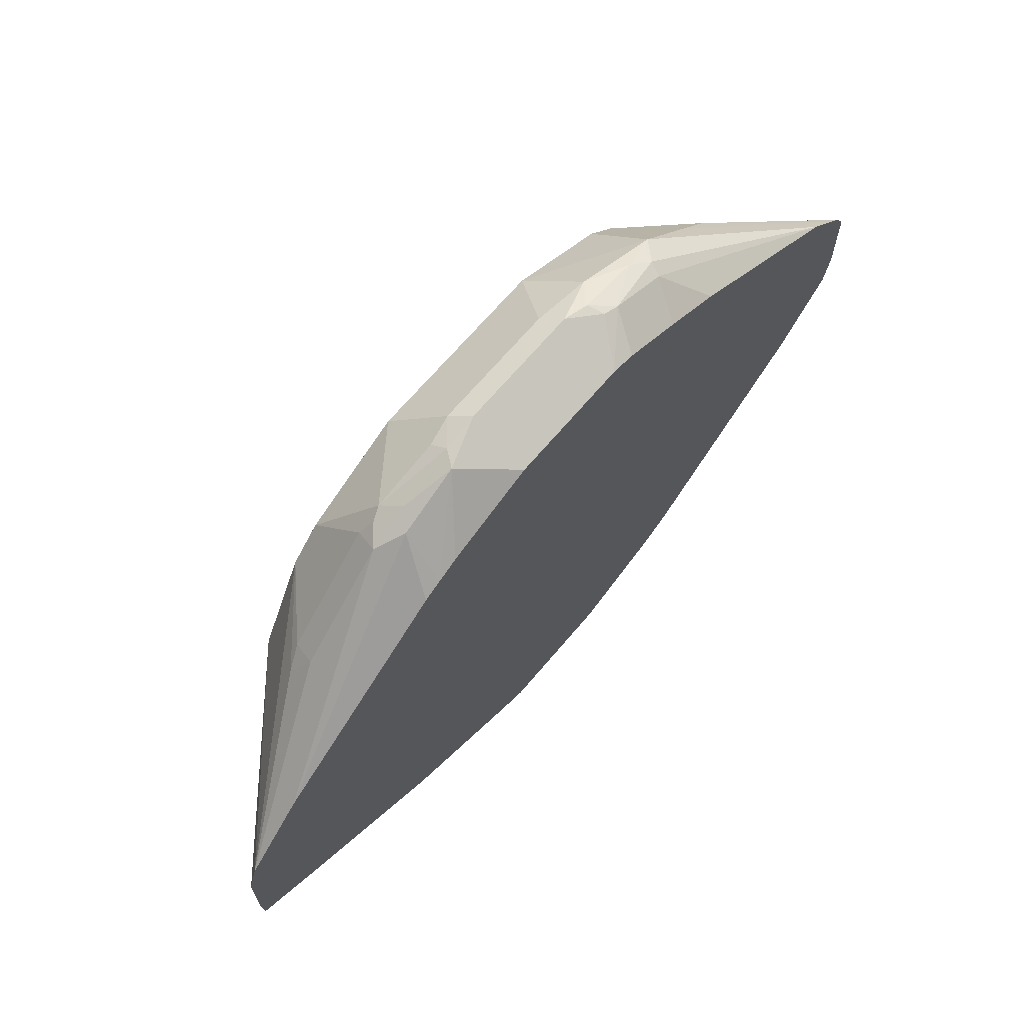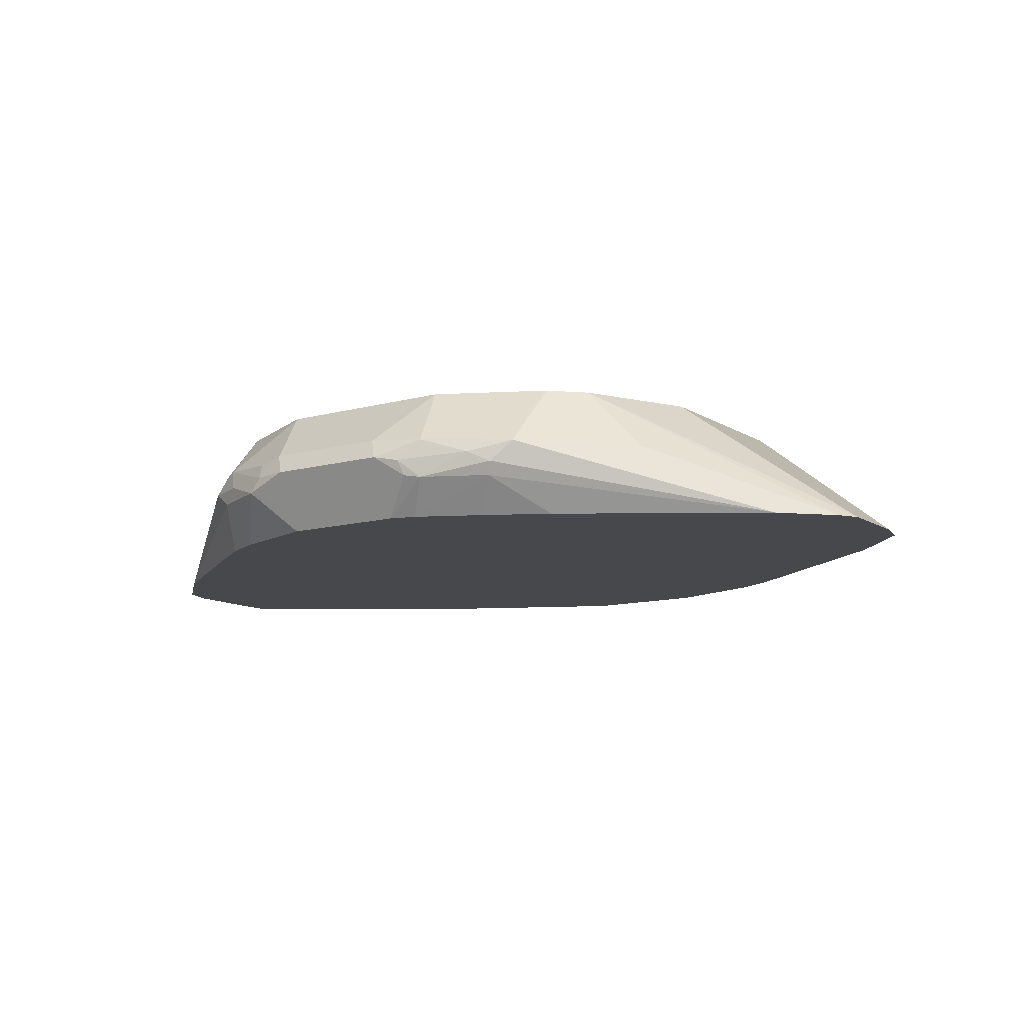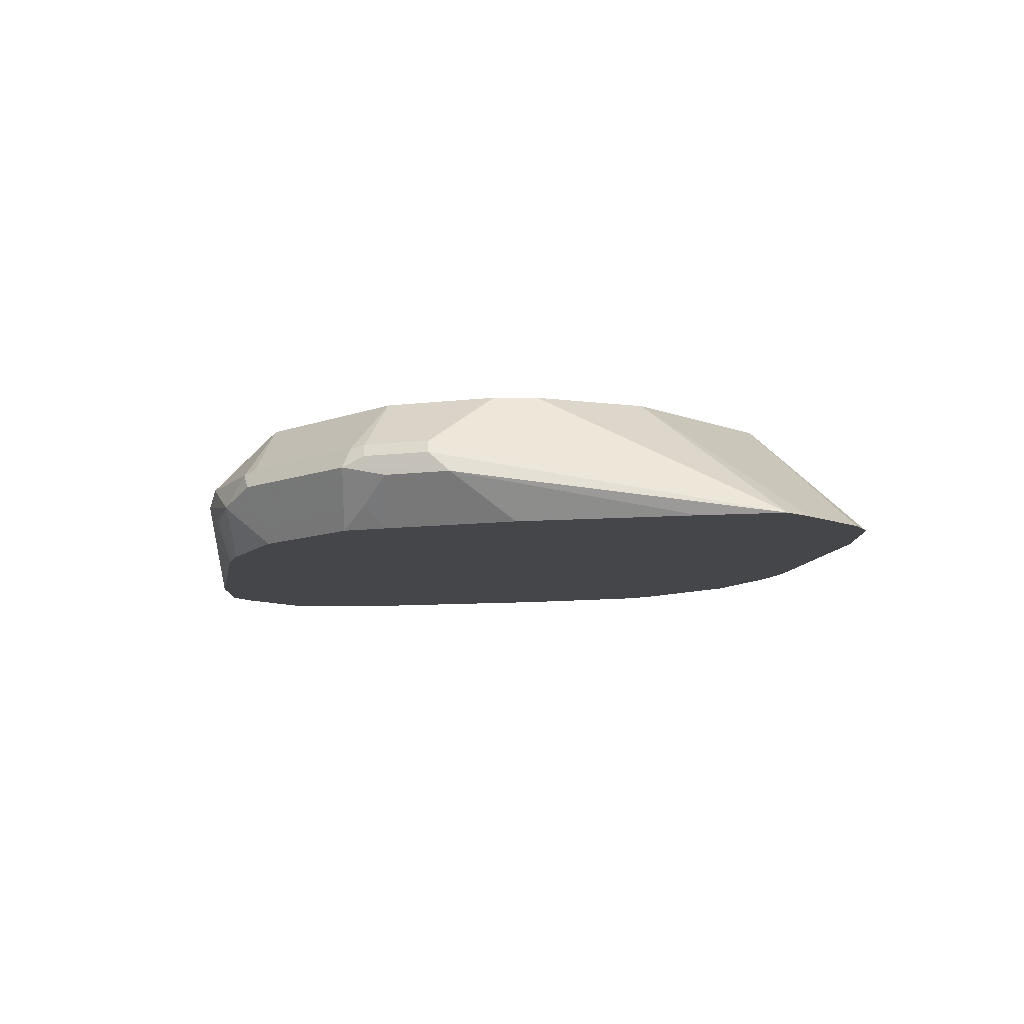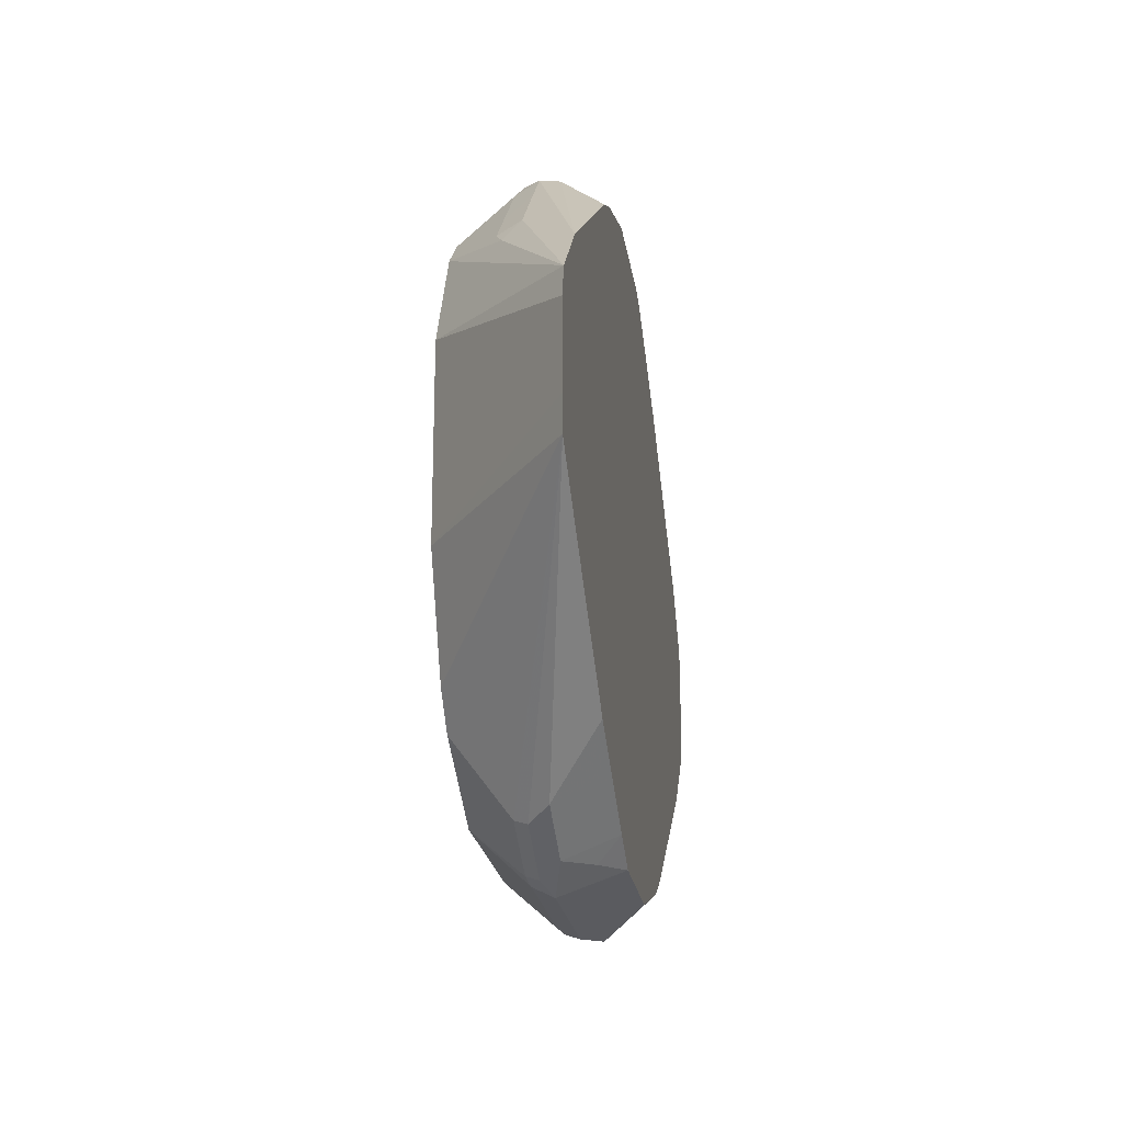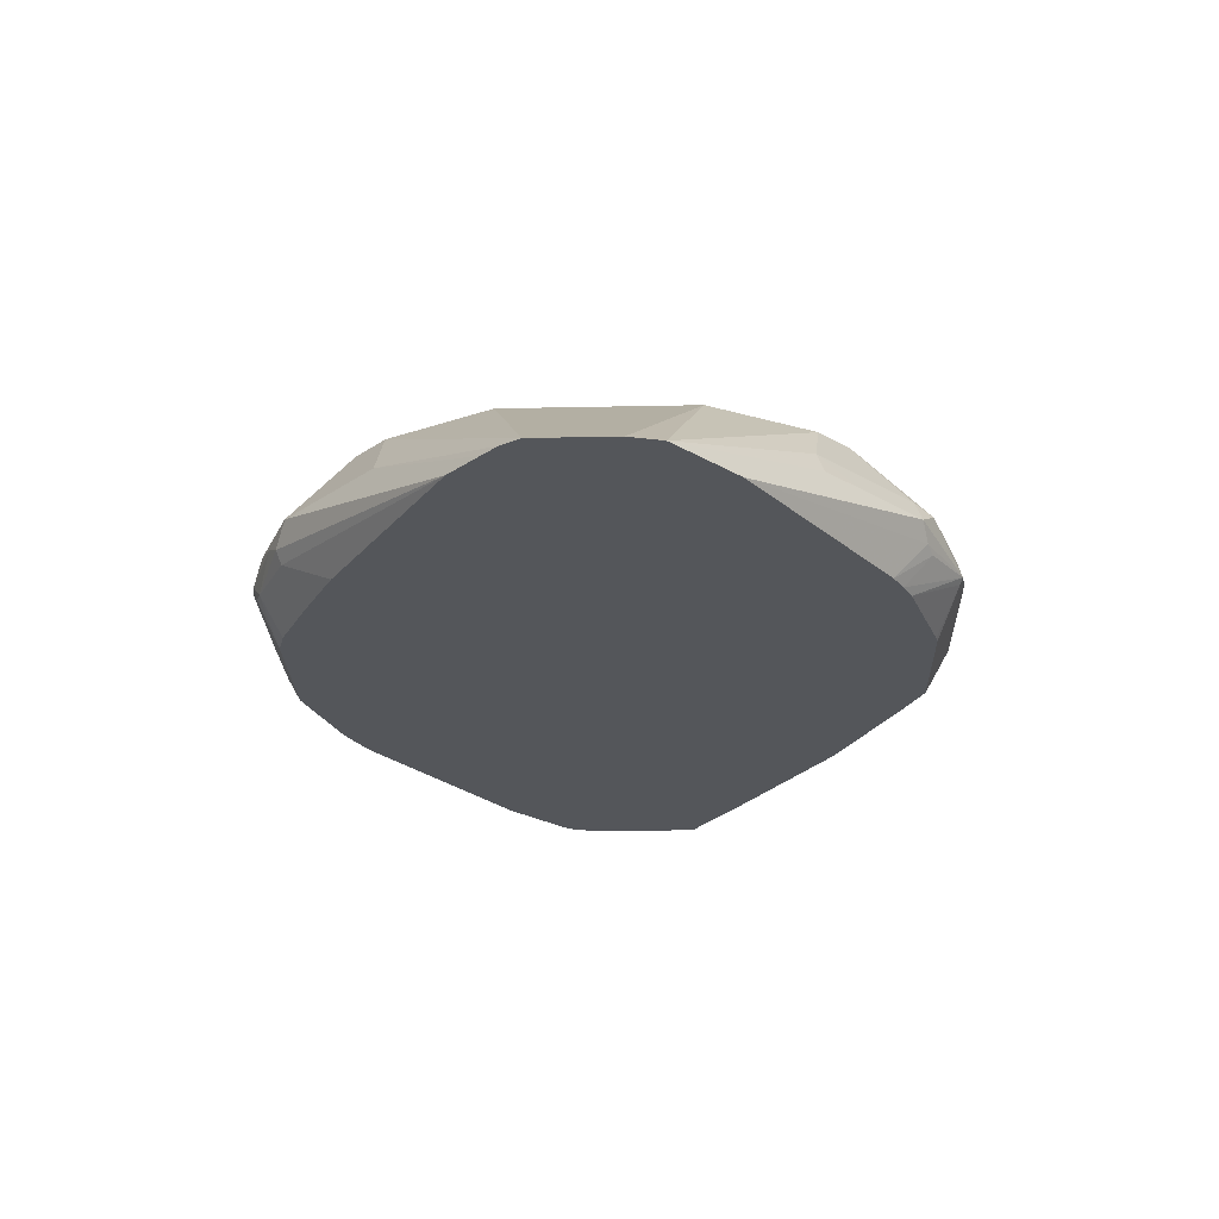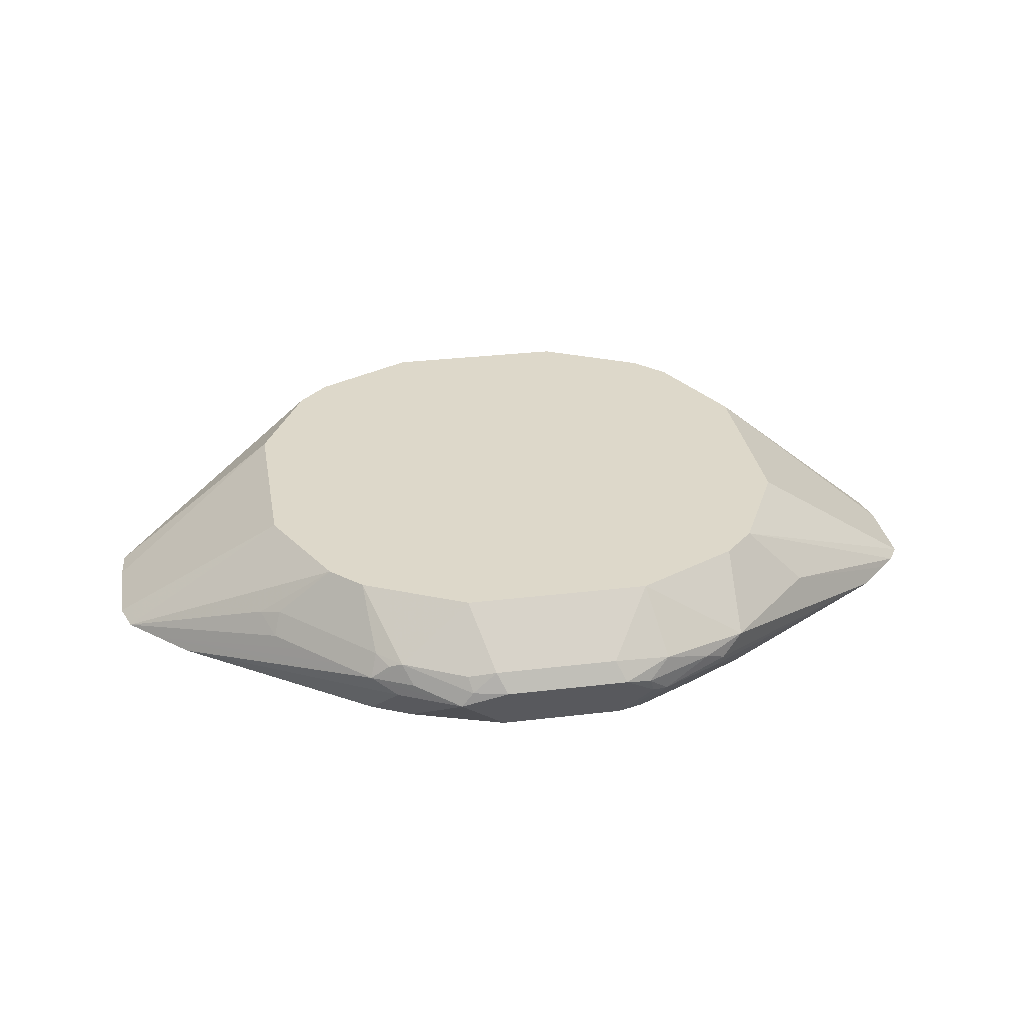
<metadata>
{"format":"obj","ext":"obj","renderer":"f3d","projection":"perspective","resolution":1024,"background":"white","views":[{"elev":67.4,"azim":-49.9,"up":"+Z"},{"elev":-11.5,"azim":34.0,"up":"+Y"},{"elev":-9.9,"azim":-135.7,"up":"+Y"},{"elev":-21.8,"azim":-81.8,"up":"+Z"},{"elev":-25.4,"azim":91.9,"up":"+Y"},{"elev":31.0,"azim":-9.7,"up":"+Y"}]}
</metadata>
<code>
v -0.04791 0.5909 -0.1757
v -0.03726 0.5697 -0.165
v -0.05054 0.5723 -0.1624
v -0.06917 0.5856 -0.165
v -0.1011 0.5856 -0.1491
v -0.05856 0.5963 -0.1704
v -0.04791 0.6016 -0.1704
v 0.03191 0.5909 -0.1757
v -0.03292 0.561 -0.1607
v 0.02661 0.5697 -0.165
v -0.05469 0.561 -0.1505
v -0.1186 0.561 -0.1186
v -0.1973 0.561 -0.06762
v -0.2342 0.561 -0.04251
v -0.09047 0.5963 -0.1544
v -0.08664 0.561 -0.1346
v -0.08784 0.6029 -0.1517
v -0.05589 0.6029 -0.1677
v -0.04791 0.6294 -0.1437
v 0.03191 0.6016 -0.1704
v 0.03989 0.5989 -0.1717
v 0.05589 0.583 -0.1717
v 0.05321 0.5803 -0.1704
v 0.0309 0.561 -0.1607
v -0.2355 0.561 -0.02586
v -0.1437 0.6294 -0.04791
v -0.1213 0.6294 -0.09283
v -0.1171 0.6294 -0.1011
v -0.1011 0.6294 -0.1171
v -0.09282 0.6294 -0.1213
v -0.08932 0.6294 -0.123
v -0.07336 0.6294 -0.131
v 0.04791 0.6294 -0.1437
v 0.08784 0.5989 -0.1557
v 0.1011 0.5909 -0.1491
v 0.09181 0.583 -0.1517
v 0.08517 0.5803 -0.1544
v 0.09116 0.561 -0.1391
v 0.08185 0.561 -0.1437
v 0.03426 0.561 -0.1597
v -0.2355 0.561 0.01596
v -0.1437 0.6294 0.04791
v 0.08415 0.6294 -0.1256
v 0.09481 0.6294 -0.1203
v 0.1011 0.6294 -0.1171
v 0.09582 0.6029 -0.1457
v 0.1171 0.5909 -0.1331
v 0.2236 0.561 -0.03883
v 0.1995 0.561 -0.06287
v 0.1008 0.561 -0.1338
v -0.2305 0.561 0.03192
v -0.1256 0.6294 0.08416
v 0.1171 0.6294 -0.1011
v 0.1437 0.6029 -0.09782
v 0.1331 0.5909 -0.1171
v 0.2315 0.561 -0.03092
v 0.149 0.5909 -0.1011
v -0.2226 0.561 0.03983
v -0.149 0.5909 0.1011
v -0.1557 0.5989 0.08784
v -0.1171 0.6294 0.1011
v 0.1437 0.6294 -0.04791
v 0.1544 0.6016 -0.08516
v 0.2355 0.561 -0.01393
v -0.2145 0.561 0.04791
v -0.1331 0.5909 0.1171
v -0.1457 0.6029 0.09582
v -0.1298 0.6029 0.1118
v -0.0978 0.6029 0.1437
v -0.1011 0.6294 0.1171
v 0.1437 0.6294 0.04791
v 0.2355 0.561 0.02789
v -0.1985 0.561 0.06387
v -0.1011 0.5909 0.1491
v -0.1171 0.5909 0.1331
v -0.09181 0.5989 0.1517
v -0.08517 0.6016 0.1544
v -0.09047 0.6294 0.1224
v 0.1183 0.6294 0.09882
v 0.2295 0.561 0.0378
v 0.1171 0.6294 0.1011
v -0.1005 0.561 0.1344
v -0.08784 0.583 0.1557
v -0.05589 0.583 0.1717
v -0.07982 0.5909 0.1597
v -0.04989 0.5909 0.1717
v -0.05188 0.5989 0.1677
v -0.03726 0.6016 0.1704
v -0.04791 0.6294 0.1437
v 0.149 0.5963 0.1011
v 0.2216 0.561 0.04588
v 0.1171 0.5963 0.1331
v 0.1331 0.5963 0.1171
v 0.1011 0.6294 0.1171
v -0.09116 0.561 0.1391
v -0.07982 0.561 0.1447
v -0.03191 0.561 0.1607
v -0.04791 0.5803 0.1704
v -0.03191 0.5909 0.1757
v 0.02661 0.6016 0.1704
v 0.04791 0.6294 0.1437
v 0.2056 0.561 0.06184
v 0.1011 0.5963 0.1491
v 0.09882 0.6294 0.1183
v -0.03191 0.5697 0.165
v 0.03191 0.561 0.1607
v 0.03191 0.5909 0.1757
v 0.05589 0.5989 0.1677
v 0.09047 0.5856 0.1544
v 0.08784 0.579 0.1517
v 0.1083 0.561 0.1243
v 0.07982 0.5909 0.1597
v 0.03191 0.5697 0.165
v 0.04514 0.561 0.1569
v 0.05589 0.579 0.1677
v 0.04791 0.5803 0.1704
v 0.04524 0.5883 0.173
v 0.07705 0.561 0.1409
f 61 67 68
f 66 68 67
f 66 75 68
f 65 75 66
f 65 74 75
f 62 71 72
f 62 72 64
f 61 69 70
f 60 67 61
f 61 68 69
f 65 73 74
f 68 75 69
f 72 81 80
f 69 74 76
f 69 76 77
f 69 77 70
f 70 77 78
f 71 79 72
f 72 79 81
f 73 82 83
f 73 83 74
f 74 83 84
f 59 66 67
f 74 85 77
f 74 84 85
f 69 75 74
f 59 67 60
f 46 53 54
f 58 65 66
f 35 49 36
f 74 77 76
f 36 49 50
f 36 50 37
f 37 50 38
f 41 51 42
f 42 51 52
f 45 53 46
f 46 54 47
f 47 54 55
f 47 55 48
f 48 55 57
f 48 57 56
f 51 58 59
f 51 59 60
f 51 60 61
f 51 61 52
f 53 62 56
f 53 56 63
f 35 48 49
f 53 63 54
f 54 63 56
f 54 56 57
f 54 57 55
f 56 62 64
f 58 66 59
f 77 85 84
f 103 108 112
f 77 86 87
f 98 105 99
f 99 105 113
f 99 113 107
f 100 107 108
f 100 108 101
f 101 108 103
f 101 103 104
f 102 103 109
f 102 109 110
f 102 110 111
f 103 112 109
f 106 114 115
f 97 113 105
f 106 115 116
f 107 113 116
f 107 116 117
f 107 117 108
f 108 117 112
f 109 112 115
f 109 115 110
f 110 115 114
f 110 114 118
f 110 118 111
f 112 117 115
f 35 47 48
f 115 117 116
f 106 116 113
f 77 84 86
f 97 106 113
f 94 104 103
f 77 87 88
f 77 88 89
f 77 89 78
f 80 90 91
f 80 81 90
f 81 92 93
f 81 93 90
f 81 94 103
f 81 103 92
f 82 95 83
f 83 95 84
f 84 95 96
f 97 105 98
f 84 96 97
f 84 98 99
f 84 99 86
f 86 99 88
f 86 88 87
f 88 99 107
f 88 107 100
f 88 100 101
f 88 101 89
f 90 93 91
f 91 93 92
f 91 92 102
f 92 103 102
f 84 97 98
f 35 46 47
f 19 62 53
f 34 45 46
f 8 21 22
f 8 22 23
f 8 23 10
f 9 24 40
f 9 40 39
f 9 39 38
f 9 38 50
f 9 50 49
f 9 49 48
f 9 56 64
f 9 64 72
f 9 72 80
f 9 80 91
f 9 91 102
f 9 102 111
f 9 111 118
f 9 118 114
f 9 114 106
f 9 106 97
f 9 97 96
f 9 96 95
f 9 95 82
f 9 82 73
f 9 73 65
f 9 65 58
f 8 20 21
f 9 58 51
f 7 33 20
f 7 18 19
f 34 46 35
f 1 2 3
f 1 3 4
f 1 4 5
f 1 5 6
f 1 6 7
f 1 7 20
f 1 20 8
f 1 8 10
f 1 10 2
f 2 9 3
f 2 10 24
f 2 24 9
f 3 11 4
f 3 9 11
f 4 11 16
f 4 16 5
f 5 12 13
f 5 13 14
f 5 14 15
f 5 15 6
f 5 16 12
f 6 15 17
f 6 17 18
f 6 18 7
f 7 19 33
f 9 51 41
f 9 48 56
f 9 25 14
f 19 101 104
f 19 104 94
f 19 94 81
f 19 81 79
f 19 79 71
f 19 71 62
f 19 53 45
f 19 45 44
f 19 44 43
f 19 43 33
f 20 33 21
f 21 33 34
f 19 89 101
f 21 34 22
f 22 35 36
f 22 36 37
f 9 41 25
f 22 38 39
f 22 39 23
f 23 40 24
f 23 39 40
f 25 41 42
f 25 42 26
f 33 43 34
f 34 43 44
f 34 44 45
f 22 34 35
f 19 78 89
f 22 37 38
f 19 61 70
f 19 70 78
f 9 14 13
f 9 13 12
f 9 12 16
f 9 16 11
f 14 25 26
f 14 26 27
f 14 27 28
f 14 28 29
f 14 29 17
f 14 17 15
f 17 29 30
f 17 30 31
f 10 23 24
f 17 32 19
f 19 52 61
f 17 31 32
f 19 42 52
f 19 26 42
f 19 28 27
f 19 27 26
f 19 30 29
f 19 31 30
f 19 32 31
f 17 19 18
f 19 29 28

</code>
